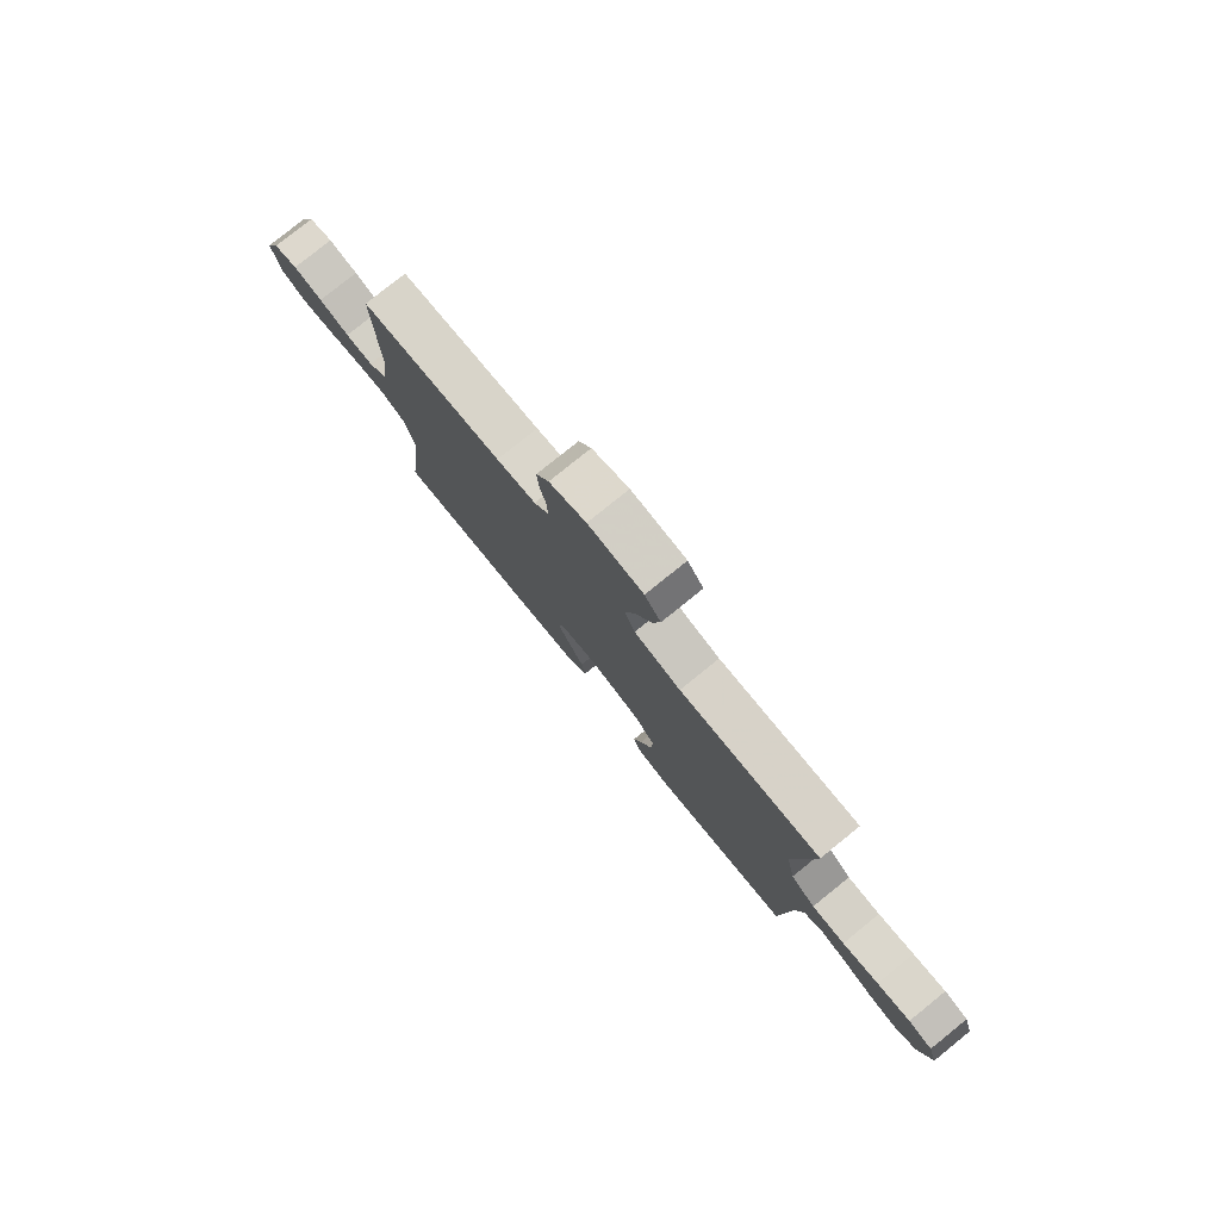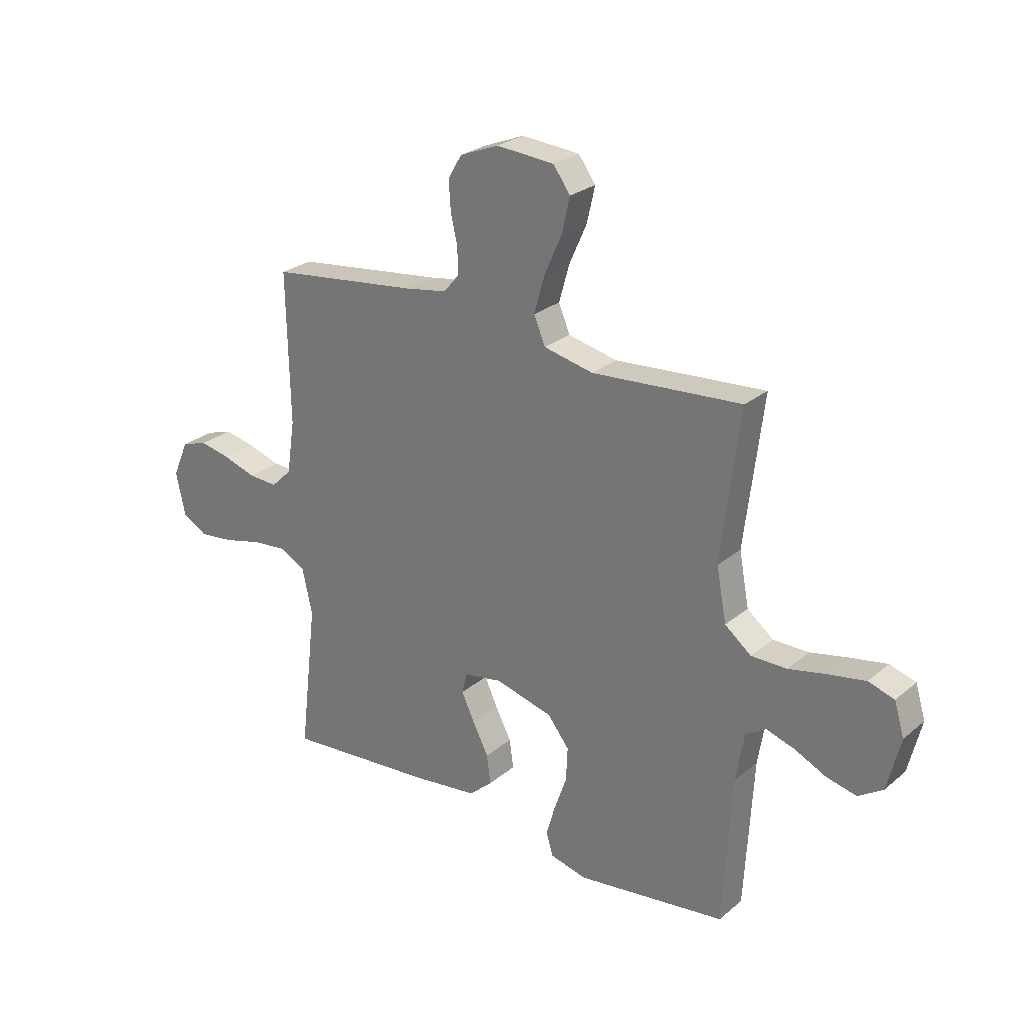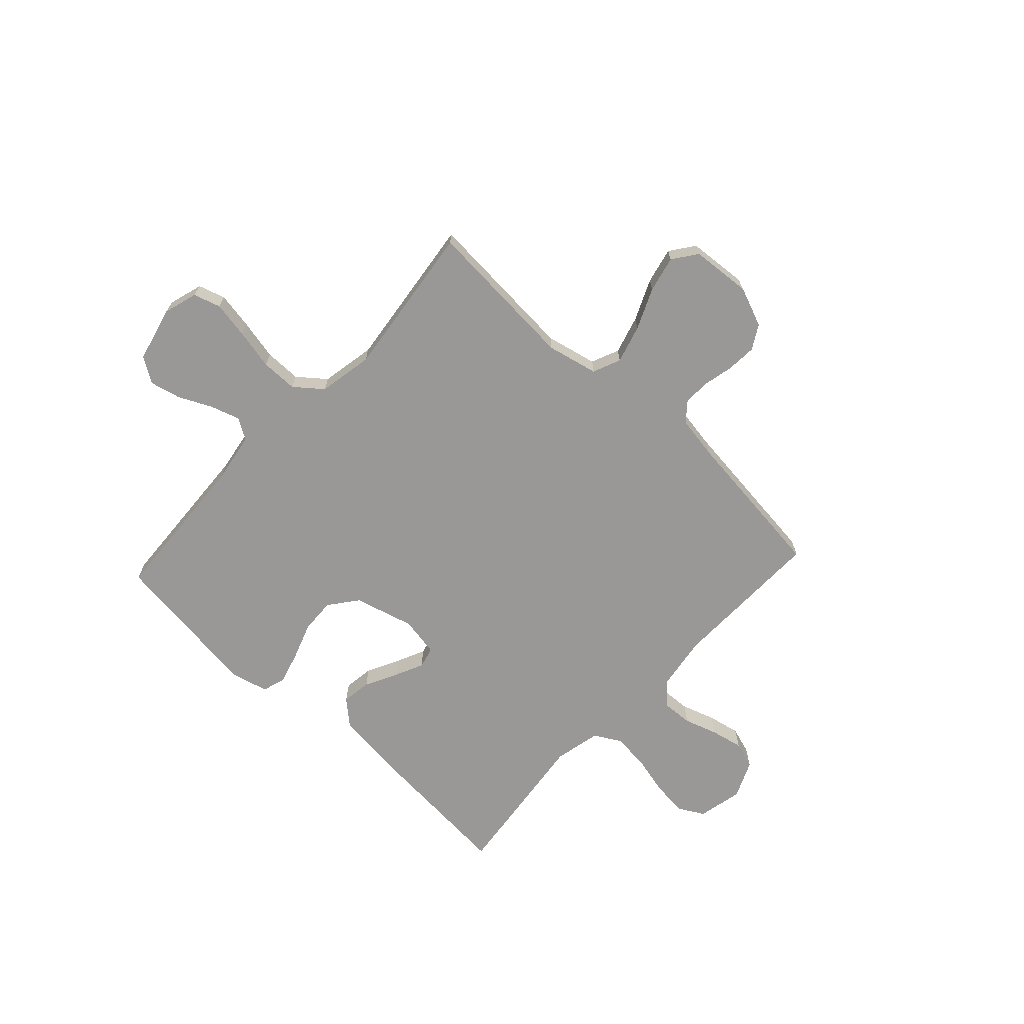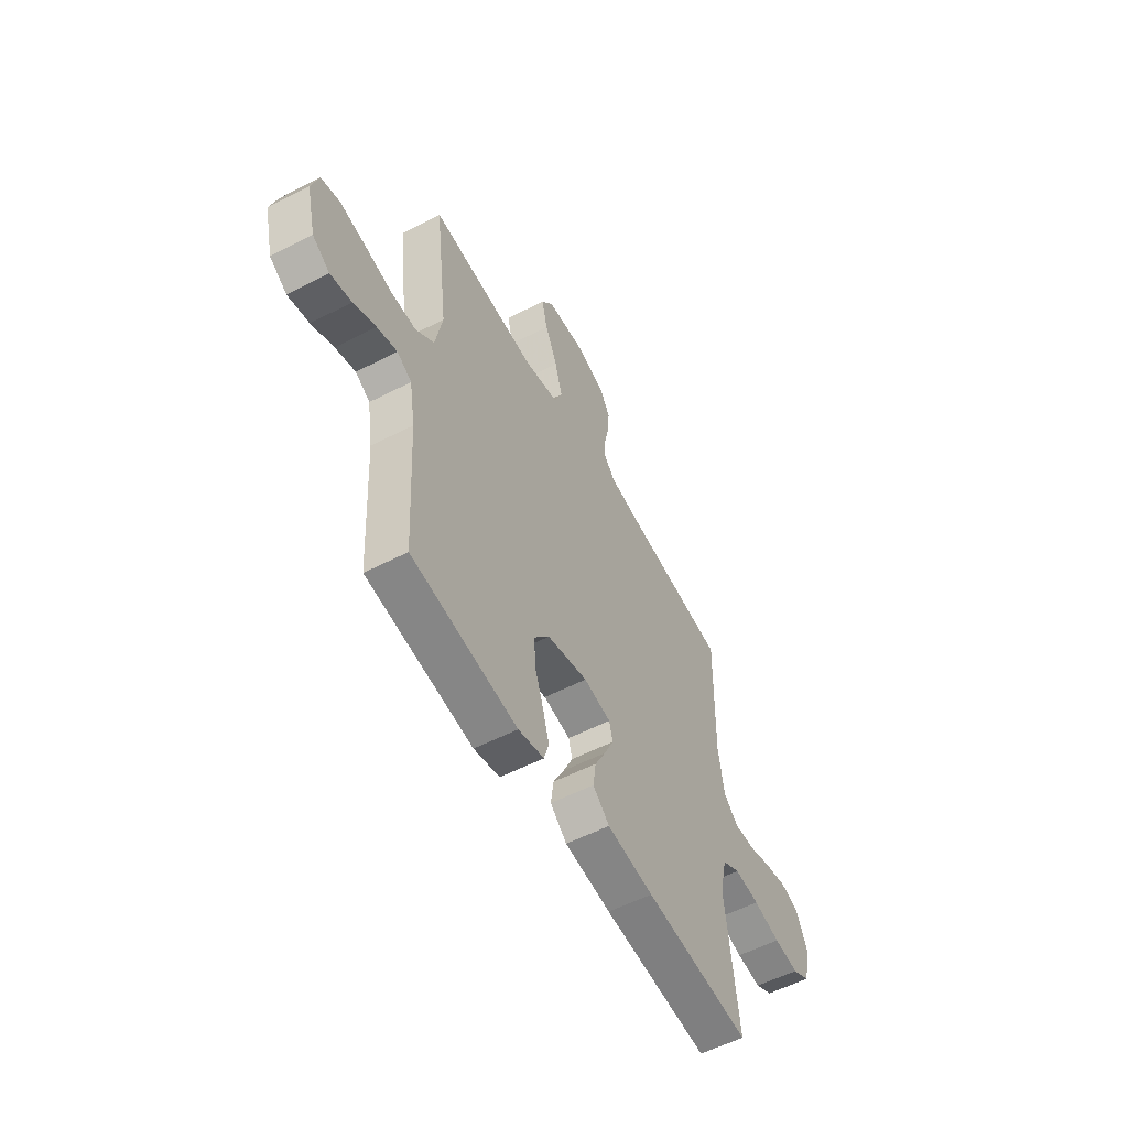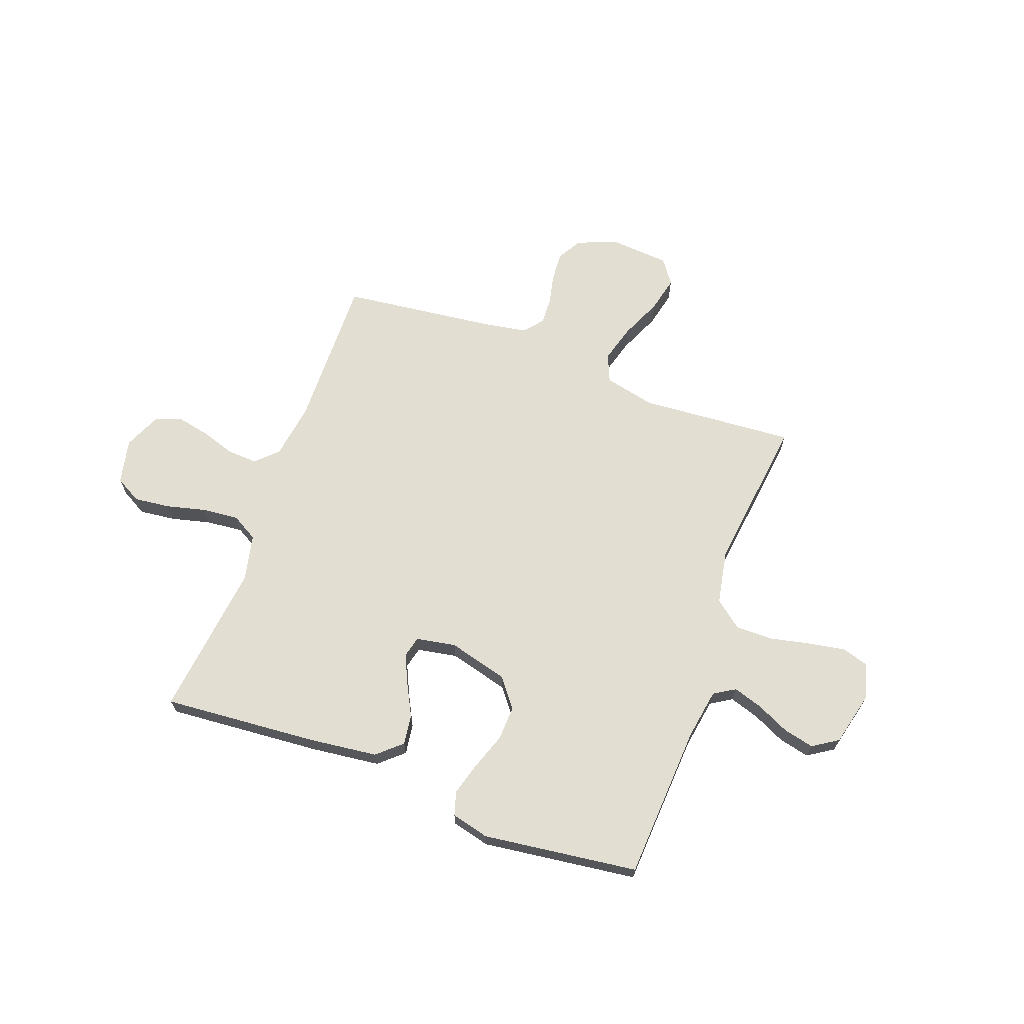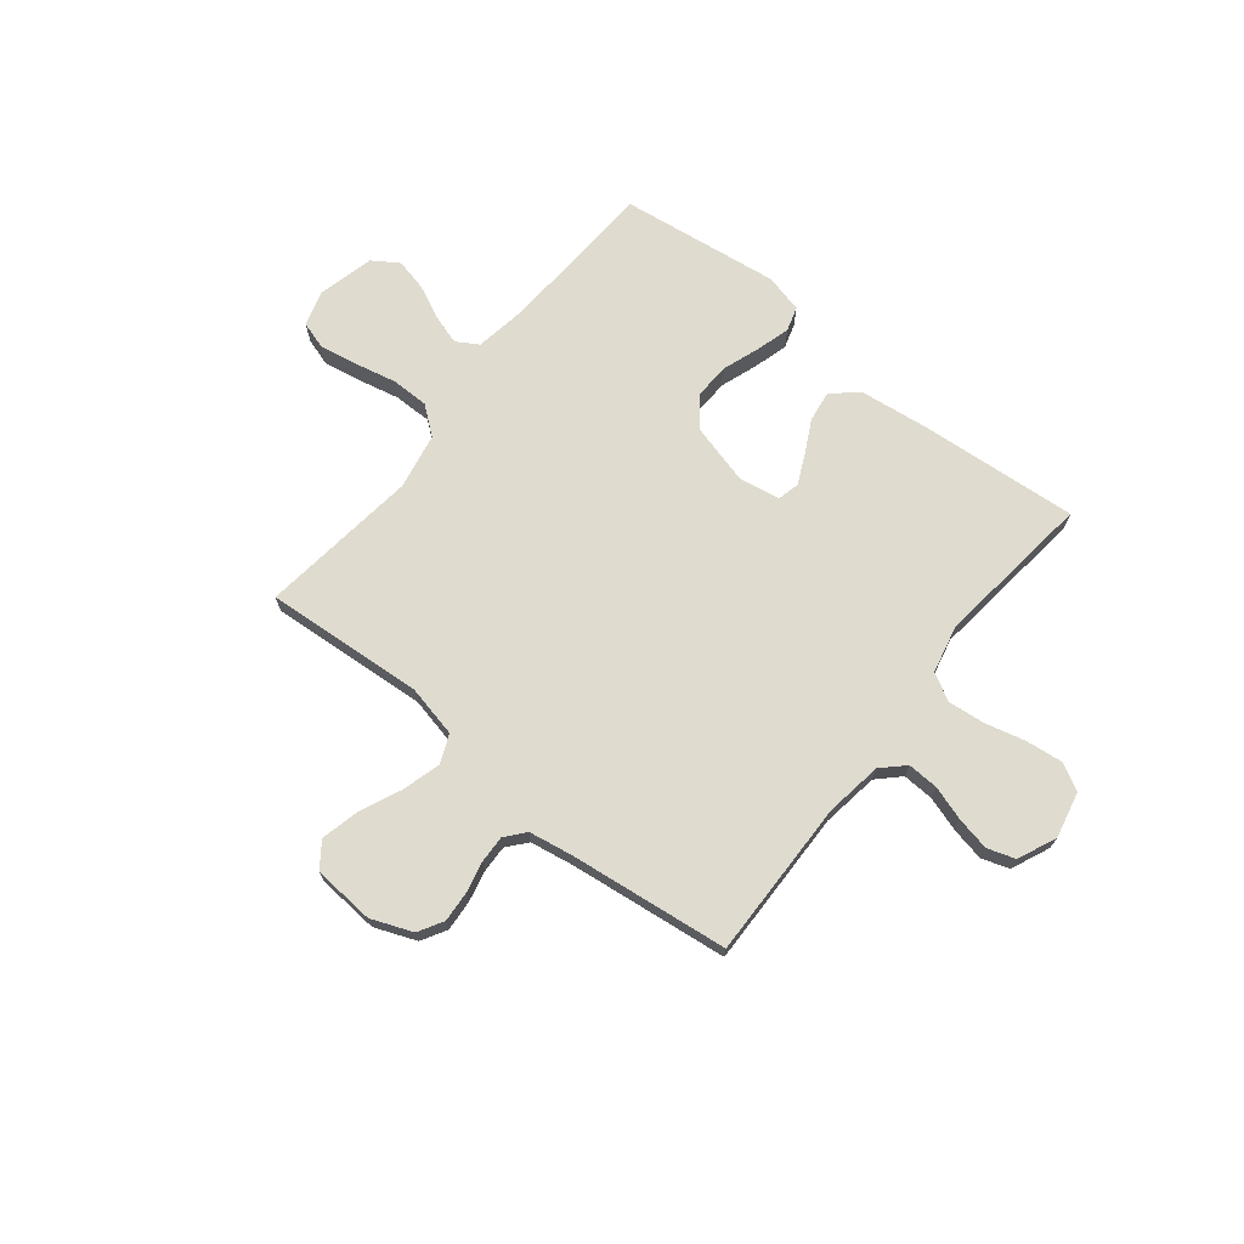
<metadata>
{"format":"obj","ext":"obj","renderer":"f3d","projection":"perspective","resolution":1024,"background":"white","views":[{"elev":79.2,"azim":-128.8,"up":"+Z"},{"elev":26.0,"azim":-142.2,"up":"+Z"},{"elev":-68.6,"azim":-42.8,"up":"+Y"},{"elev":-56.1,"azim":-61.7,"up":"+Z"},{"elev":67.4,"azim":-159.8,"up":"+Y"},{"elev":70.4,"azim":38.6,"up":"+Y"}]}
</metadata>
<code>
v 0.5 0.07 0.5
v 0.494 0.07 0.2
v 0.51 0.07 0.093
v 0.551 0.07 0.053
v 0.61 0.07 0.056
v 0.675 0.07 0.077
v 0.738 0.07 0.09
v 0.79 0.07 0.073
v 0.822 0.07 0
v 0.803 0.07 -0.087
v 0.753 0.07 -0.115
v 0.683 0.07 -0.107
v 0.607 0.07 -0.088
v 0.536 0.07 -0.081
v 0.485 0.07 -0.11
v 0.465 0.07 -0.2
v 0.5 0.07 -0.5
v 0.2 0.07 -0.476
v 0.068 0.07 -0.46
v 0.021 0.07 -0.418
v 0.029 0.07 -0.36
v 0.061 0.07 -0.298
v 0.087 0.07 -0.242
v 0.077 0.07 -0.201
v 0 0.07 -0.187
v -0.116 0.07 -0.218
v -0.159 0.07 -0.273
v -0.156 0.07 -0.341
v -0.131 0.07 -0.412
v -0.113 0.07 -0.475
v -0.127 0.07 -0.521
v -0.2 0.07 -0.539
v -0.5 0.07 -0.5
v -0.517 0.07 -0.2
v -0.533 0.07 -0.102
v -0.574 0.07 -0.077
v -0.631 0.07 -0.095
v -0.694 0.07 -0.125
v -0.754 0.07 -0.139
v -0.803 0.07 -0.107
v -0.829 0.07 0
v -0.809 0.07 0.066
v -0.757 0.07 0.082
v -0.685 0.07 0.069
v -0.607 0.07 0.052
v -0.536 0.07 0.052
v -0.483 0.07 0.094
v -0.463 0.07 0.2
v -0.5 0.07 0.5
v -0.2 0.07 0.478
v -0.101 0.07 0.5
v -0.078 0.07 0.554
v -0.099 0.07 0.628
v -0.134 0.07 0.707
v -0.15 0.07 0.777
v -0.116 0.07 0.824
v 0 0.07 0.833
v 0.078 0.07 0.802
v 0.105 0.07 0.755
v 0.101 0.07 0.697
v 0.088 0.07 0.639
v 0.086 0.07 0.587
v 0.117 0.07 0.55
v 0.2 0.07 0.536
v 0.5 0 0.5
v 0.494 0 0.2
v 0.51 0 0.093
v 0.551 0 0.053
v 0.61 0 0.056
v 0.675 0 0.077
v 0.738 0 0.09
v 0.79 0 0.073
v 0.822 0 0
v 0.803 0 -0.087
v 0.753 0 -0.115
v 0.683 0 -0.107
v 0.607 0 -0.088
v 0.536 0 -0.081
v 0.485 0 -0.11
v 0.465 0 -0.2
v 0.5 0 -0.5
v 0.2 0 -0.476
v 0.068 0 -0.46
v 0.021 0 -0.418
v 0.029 0 -0.36
v 0.061 0 -0.298
v 0.087 0 -0.242
v 0.077 0 -0.201
v 0 0 -0.187
v -0.116 0 -0.218
v -0.159 0 -0.273
v -0.156 0 -0.341
v -0.131 0 -0.412
v -0.113 0 -0.475
v -0.127 0 -0.521
v -0.2 0 -0.539
v -0.5 0 -0.5
v -0.517 0 -0.2
v -0.533 0 -0.102
v -0.574 0 -0.077
v -0.631 0 -0.095
v -0.694 0 -0.125
v -0.754 0 -0.139
v -0.803 0 -0.107
v -0.829 0 0
v -0.809 0 0.066
v -0.757 0 0.082
v -0.685 0 0.069
v -0.607 0 0.052
v -0.536 0 0.052
v -0.483 0 0.094
v -0.463 0 0.2
v -0.5 0 0.5
v -0.2 0 0.478
v -0.101 0 0.5
v -0.078 0 0.554
v -0.099 0 0.628
v -0.134 0 0.707
v -0.15 0 0.777
v -0.116 0 0.824
v 0 0 0.833
v 0.078 0 0.802
v 0.105 0 0.755
v 0.101 0 0.697
v 0.088 0 0.639
v 0.086 0 0.587
v 0.117 0 0.55
v 0.2 0 0.536
f 58 59 60 61
f 58 61 62
f 57 58 62
f 56 57 62
f 53 54 55 56
f 52 53 56 62
f 51 52 62 63
f 48 49 50
f 47 48 50 51
f 42 43 44 45
f 40 41 42 45
f 40 45 46
f 37 38 39 40
f 36 37 40 46
f 35 36 46 47
f 31 32 33 34
f 28 29 30 31
f 28 31 34 35
f 19 20 21 22
f 19 22 23
f 16 17 18 19
f 15 16 19 23
f 14 15 23 24
f 10 11 12 13
f 10 13 14
f 9 10 14
f 5 6 7 8
f 5 8 9 14
f 64 1 2
f 64 2 3
f 63 64 3
f 51 63 3
f 47 51 3 4
f 27 28 35 47
f 26 27 47
f 25 26 47 4
f 14 24 25
f 4 5 14 25
f 125 124 123 122
f 126 125 122
f 126 122 121
f 126 121 120
f 120 119 118 117
f 126 120 117 116
f 127 126 116 115
f 114 113 112
f 115 114 112 111
f 109 108 107 106
f 109 106 105 104
f 110 109 104
f 104 103 102 101
f 110 104 101 100
f 111 110 100 99
f 98 97 96 95
f 95 94 93 92
f 99 98 95 92
f 86 85 84 83
f 87 86 83
f 83 82 81 80
f 87 83 80 79
f 88 87 79 78
f 77 76 75 74
f 78 77 74
f 78 74 73
f 72 71 70 69
f 78 73 72 69
f 66 65 128
f 67 66 128
f 67 128 127
f 67 127 115
f 68 67 115 111
f 111 99 92 91
f 111 91 90
f 68 111 90 89
f 89 88 78
f 89 78 69 68
f 1 65 66 2
f 2 66 67 3
f 3 67 68 4
f 4 68 69 5
f 5 69 70 6
f 6 70 71 7
f 7 71 72 8
f 8 72 73 9
f 9 73 74 10
f 10 74 75 11
f 11 75 76 12
f 12 76 77 13
f 13 77 78 14
f 14 78 79 15
f 15 79 80 16
f 16 80 81 17
f 17 81 82 18
f 18 82 83 19
f 19 83 84 20
f 20 84 85 21
f 21 85 86 22
f 22 86 87 23
f 23 87 88 24
f 24 88 89 25
f 25 89 90 26
f 26 90 91 27
f 27 91 92 28
f 28 92 93 29
f 29 93 94 30
f 30 94 95 31
f 31 95 96 32
f 32 96 97 33
f 33 97 98 34
f 34 98 99 35
f 35 99 100 36
f 36 100 101 37
f 37 101 102 38
f 38 102 103 39
f 39 103 104 40
f 40 104 105 41
f 41 105 106 42
f 42 106 107 43
f 43 107 108 44
f 44 108 109 45
f 45 109 110 46
f 46 110 111 47
f 47 111 112 48
f 48 112 113 49
f 49 113 114 50
f 50 114 115 51
f 51 115 116 52
f 52 116 117 53
f 53 117 118 54
f 54 118 119 55
f 55 119 120 56
f 56 120 121 57
f 57 121 122 58
f 58 122 123 59
f 59 123 124 60
f 60 124 125 61
f 61 125 126 62
f 62 126 127 63
f 63 127 128 64
f 64 128 65 1

</code>
